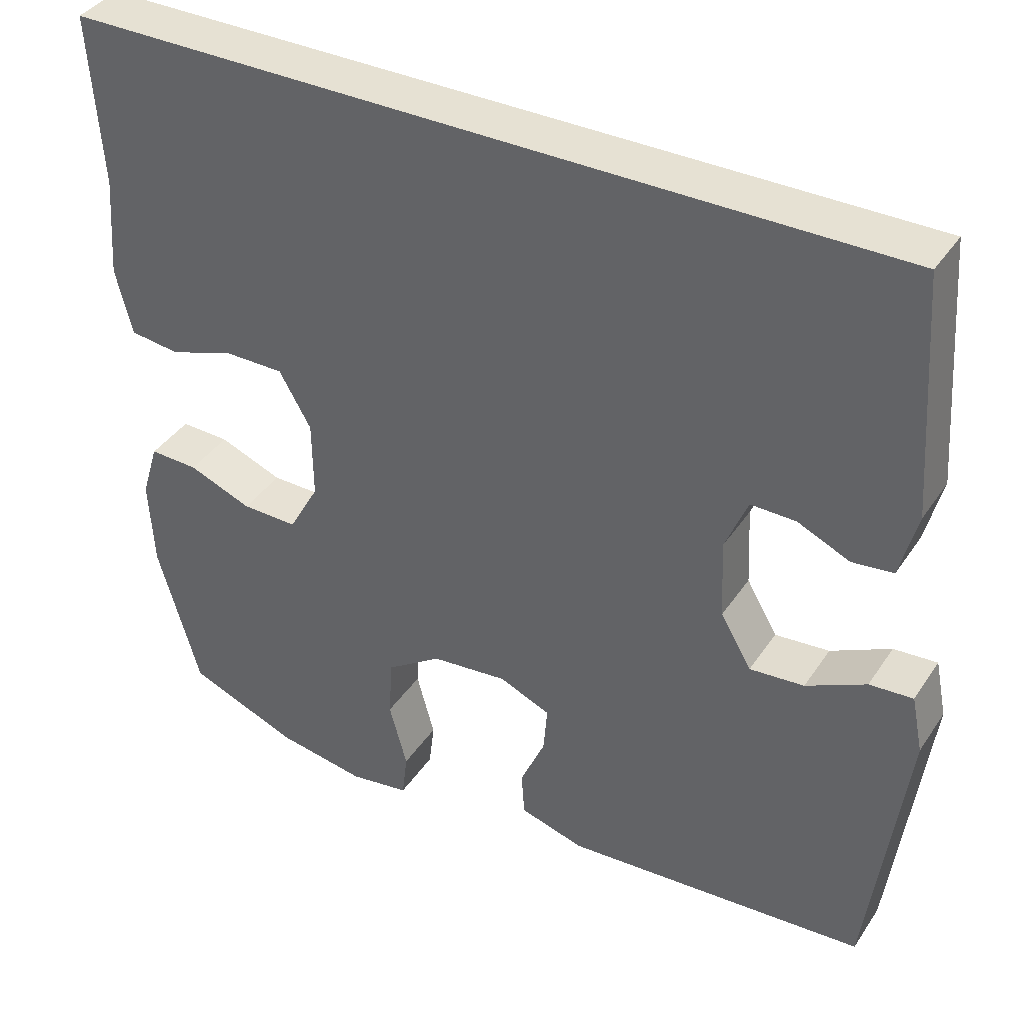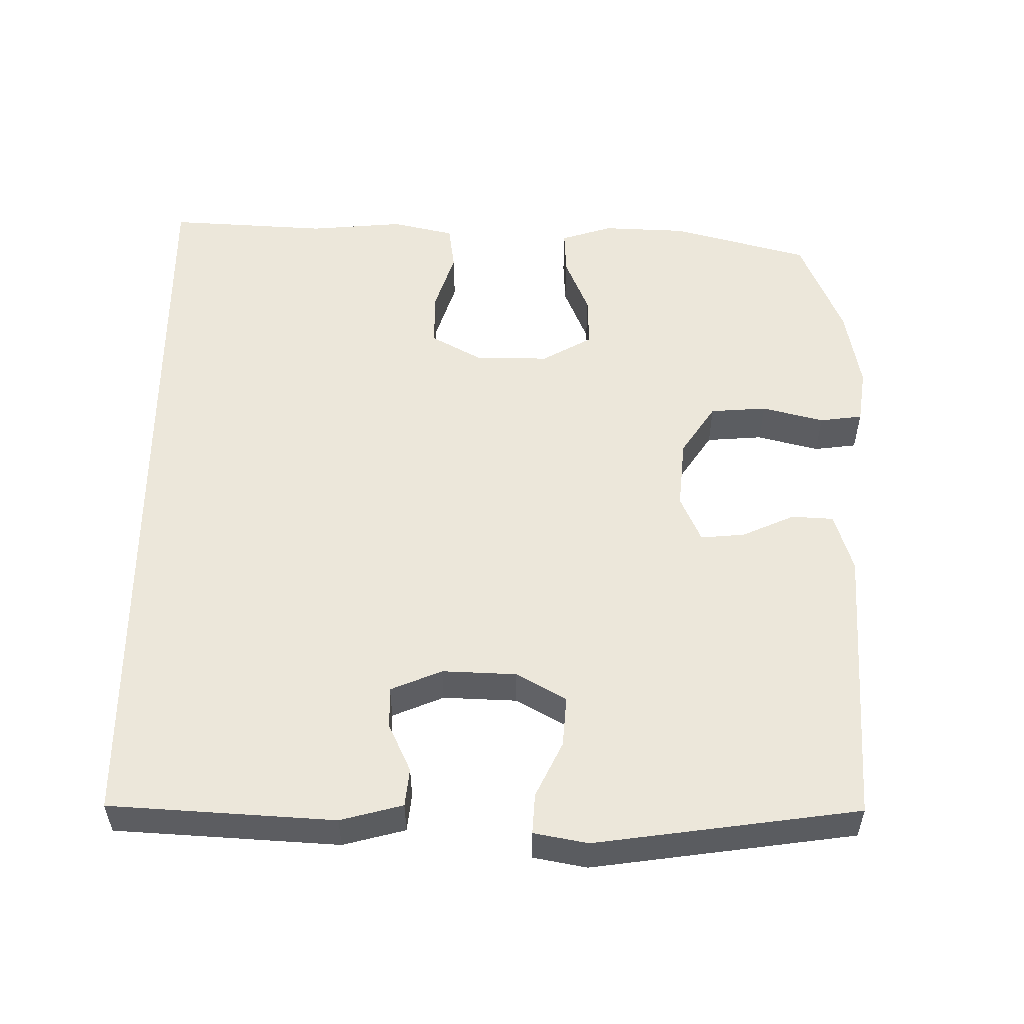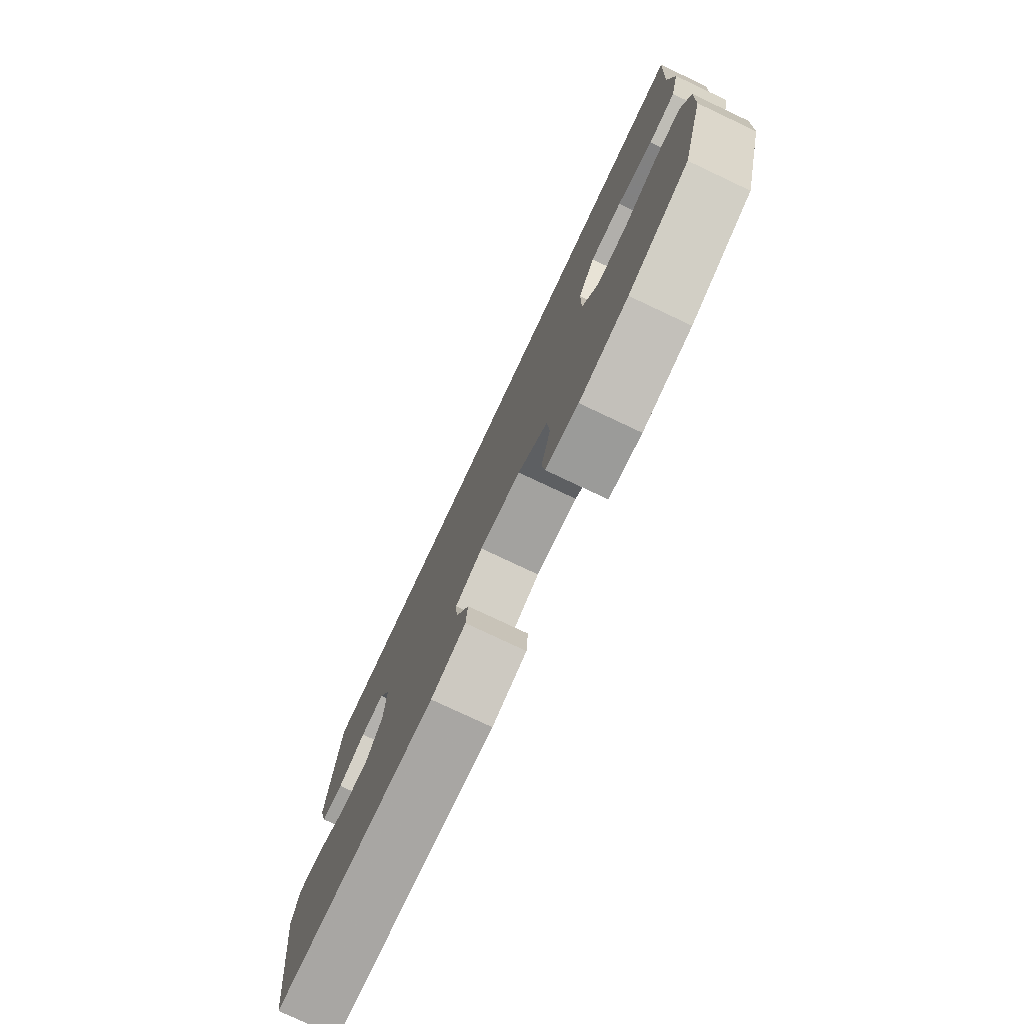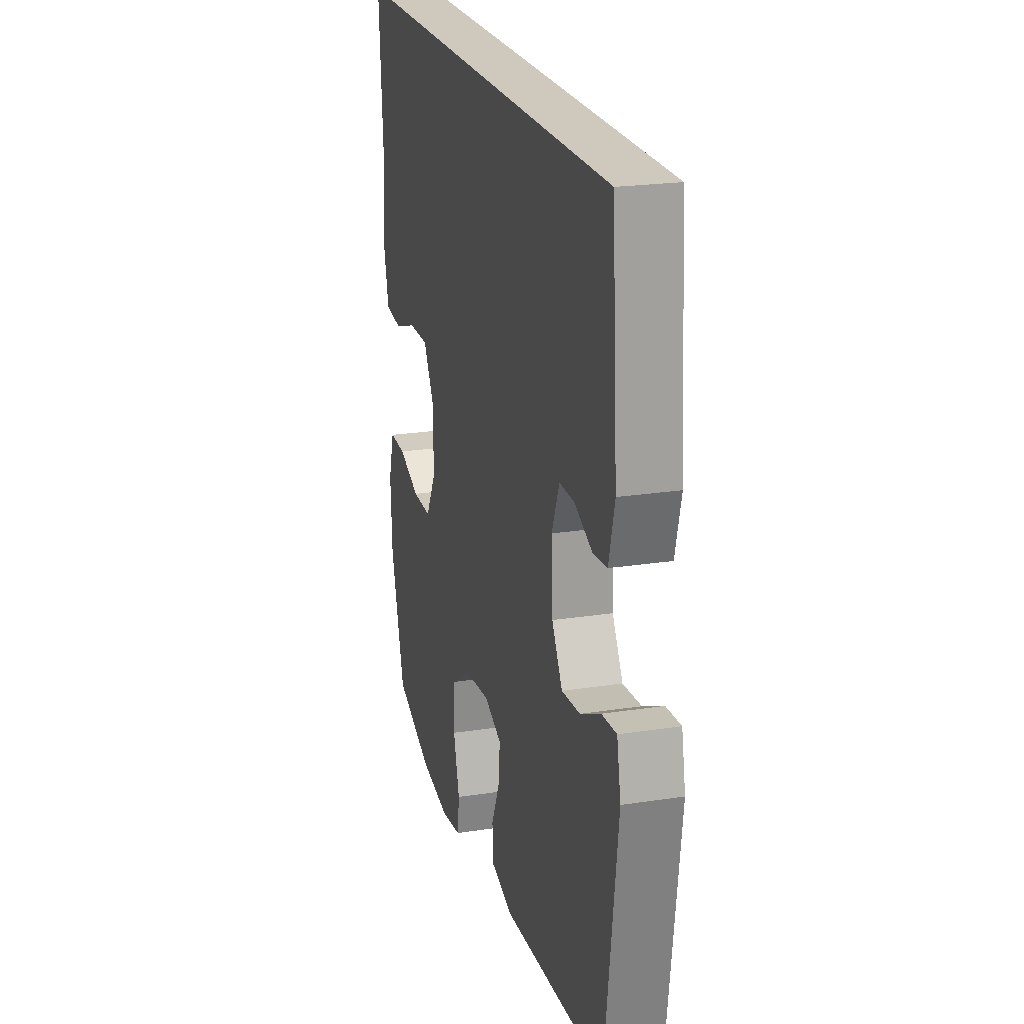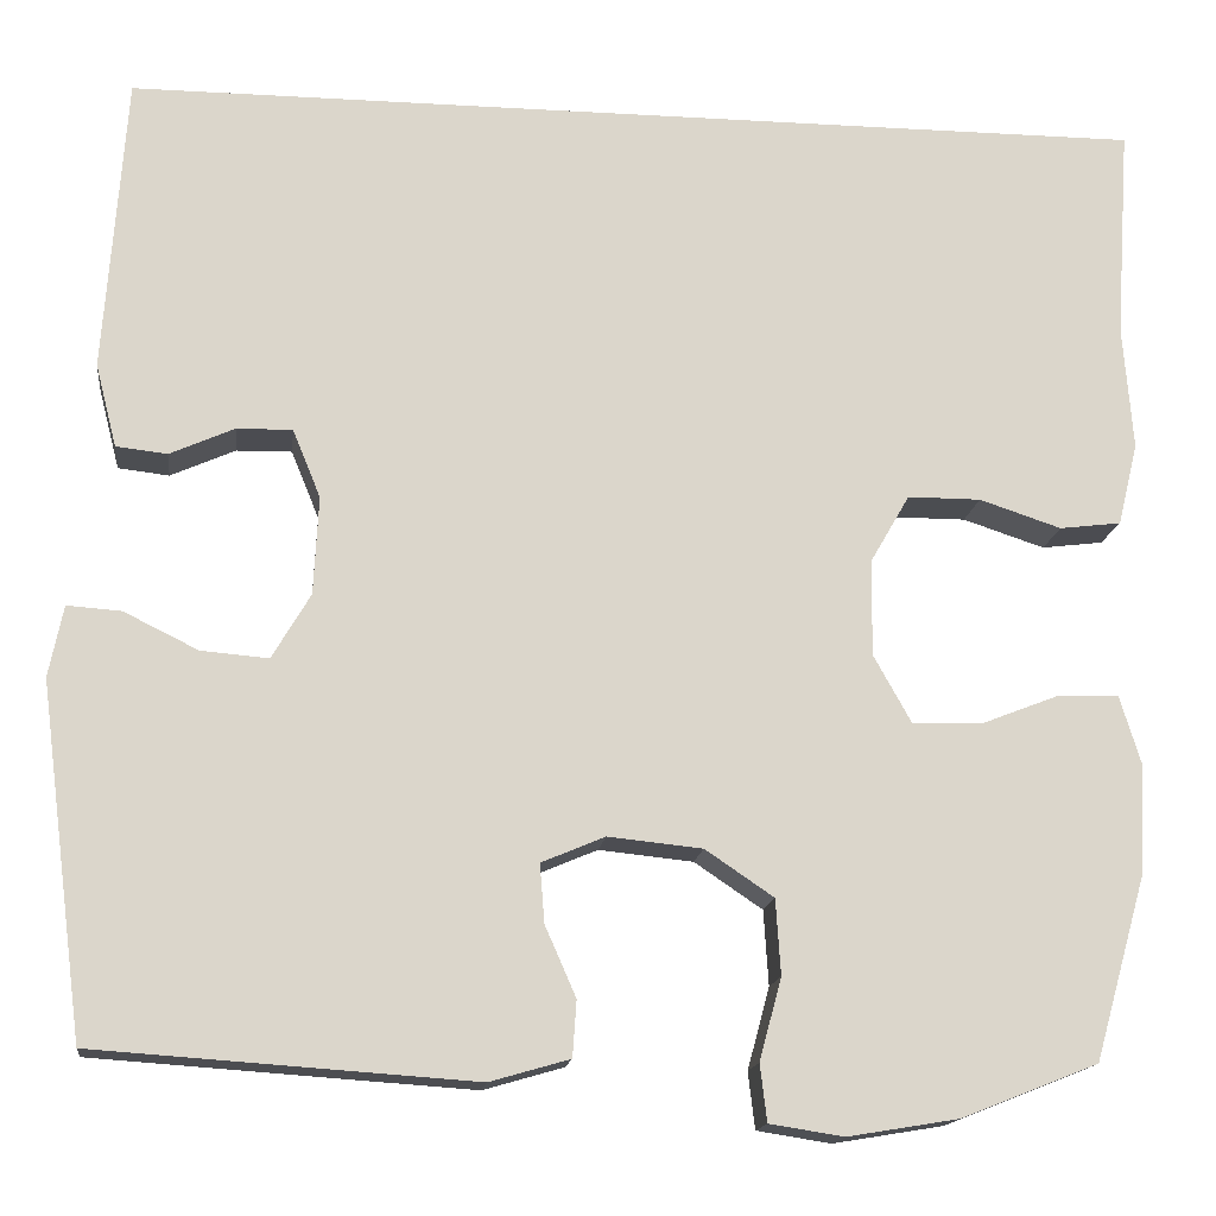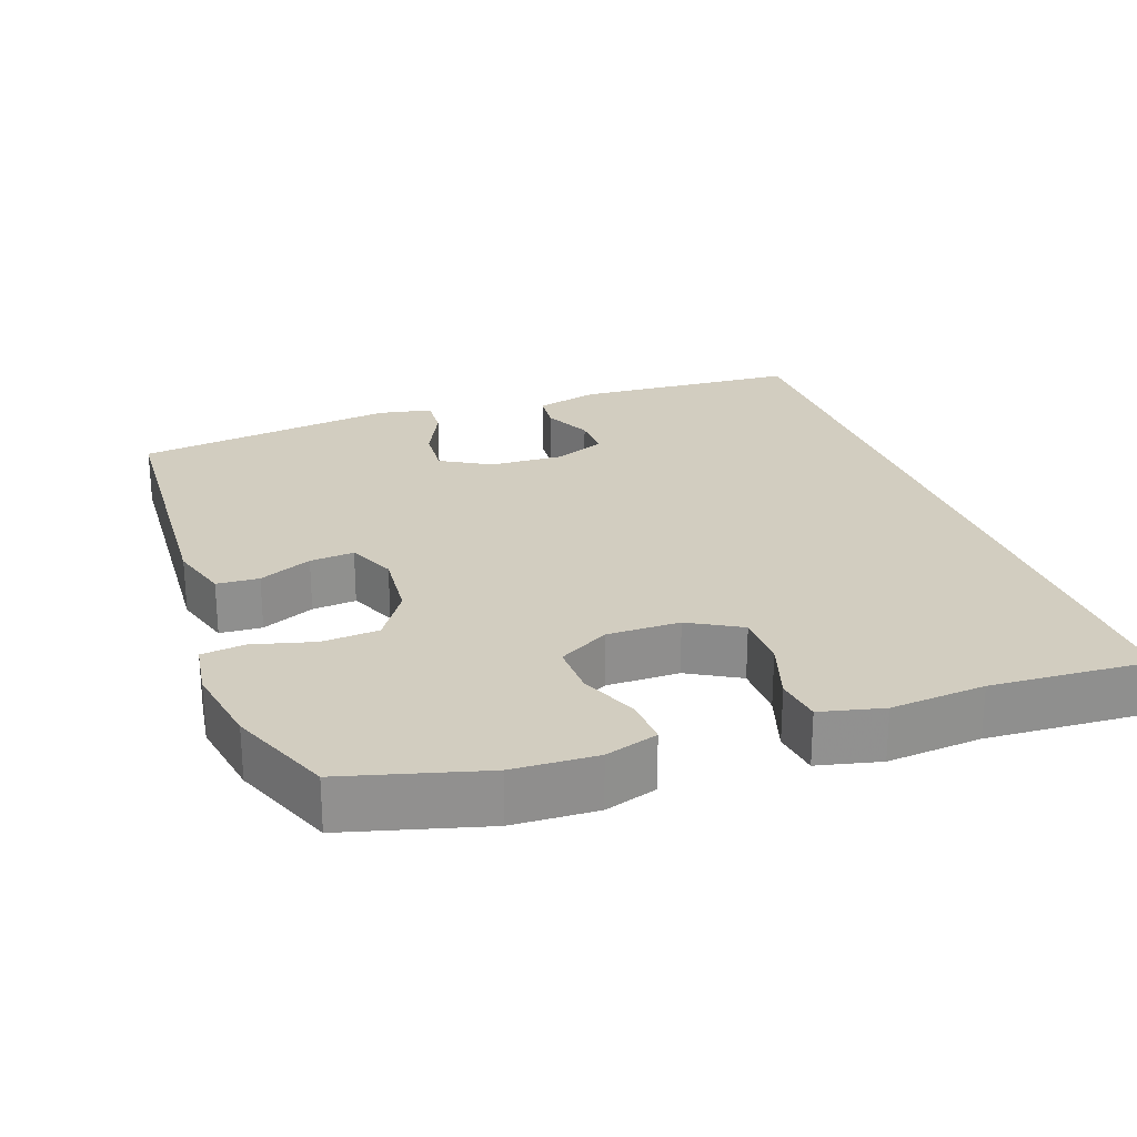
<metadata>
{"format":"obj","ext":"obj","renderer":"f3d","projection":"perspective","resolution":1024,"background":"white","views":[{"elev":38.8,"azim":30.2,"up":"+Z"},{"elev":53.6,"azim":89.9,"up":"+Y"},{"elev":-78.2,"azim":-115.2,"up":"+Z"},{"elev":22.3,"azim":75.0,"up":"+Z"},{"elev":-15.7,"azim":173.1,"up":"+Z"},{"elev":24.6,"azim":-110.1,"up":"+Y"}]}
</metadata>
<code>
v 0.5 0.07 -0.5
v 0.108 0.07 -0.527
v 0.025 0.07 -0.503
v 0.021 0.07 -0.445
v 0.053 0.07 -0.372
v 0.058 0.07 -0.311
v -0.008 0.07 -0.283
v -0.106 0.07 -0.293
v -0.177 0.07 -0.341
v -0.182 0.07 -0.419
v -0.159 0.07 -0.504
v -0.166 0.07 -0.563
v -0.243 0.07 -0.575
v -0.358 0.07 -0.556
v -0.5 0.07 -0.5
v -0.554 0.07 -0.31
v -0.56 0.07 -0.195
v -0.538 0.07 -0.123
v -0.475 0.07 -0.125
v -0.393 0.07 -0.157
v -0.321 0.07 -0.158
v -0.282 0.07 -0.088
v -0.283 0.07 0.012
v -0.324 0.07 0.083
v -0.4 0.07 0.083
v -0.485 0.07 0.055
v -0.549 0.07 0.063
v -0.57 0.07 0.149
v -0.56 0.07 0.279
v -0.575 0.07 0.5
v 0.491 0.07 0.5
v 0.513 0.07 0.191
v 0.491 0.07 0.105
v 0.438 0.07 0.099
v 0.371 0.07 0.129
v 0.313 0.07 0.13
v 0.284 0.07 0.059
v 0.289 0.07 -0.043
v 0.329 0.07 -0.111
v 0.399 0.07 -0.105
v 0.476 0.07 -0.067
v 0.532 0.07 -0.063
v 0.547 0.07 -0.137
v 0.5 0 -0.5
v 0.108 0 -0.527
v 0.025 0 -0.503
v 0.021 0 -0.445
v 0.053 0 -0.372
v 0.058 0 -0.311
v -0.008 0 -0.283
v -0.106 0 -0.293
v -0.177 0 -0.341
v -0.182 0 -0.419
v -0.159 0 -0.504
v -0.166 0 -0.563
v -0.243 0 -0.575
v -0.358 0 -0.556
v -0.5 0 -0.5
v -0.554 0 -0.31
v -0.56 0 -0.195
v -0.538 0 -0.123
v -0.475 0 -0.125
v -0.393 0 -0.157
v -0.321 0 -0.158
v -0.282 0 -0.088
v -0.283 0 0.012
v -0.324 0 0.083
v -0.4 0 0.083
v -0.485 0 0.055
v -0.549 0 0.063
v -0.57 0 0.149
v -0.56 0 0.279
v -0.575 0 0.5
v 0.491 0 0.5
v 0.513 0 0.191
v 0.491 0 0.105
v 0.438 0 0.099
v 0.371 0 0.129
v 0.313 0 0.13
v 0.284 0 0.059
v 0.289 0 -0.043
v 0.329 0 -0.111
v 0.399 0 -0.105
v 0.476 0 -0.067
v 0.532 0 -0.063
v 0.547 0 -0.137
f 3 4 5
f 2 3 5
f 1 2 5
f 43 1 5
f 42 43 5
f 41 42 5
f 40 41 5
f 39 40 5 6
f 38 39 6 7
f 37 38 7 8
f 36 37 8 9
f 33 34 35
f 32 33 35
f 31 32 35
f 31 35 36
f 30 31 36
f 29 30 36
f 27 28 29
f 26 27 29
f 25 26 29
f 24 25 29 36
f 23 24 36
f 22 23 36 9
f 18 19 20
f 17 18 20
f 16 17 20
f 15 16 20
f 14 15 20
f 13 14 20
f 12 13 20
f 11 12 20
f 10 11 20
f 10 20 21
f 9 10 21 22
f 48 47 46
f 48 46 45
f 48 45 44
f 48 44 86
f 48 86 85
f 48 85 84
f 48 84 83
f 49 48 83 82
f 50 49 82 81
f 51 50 81 80
f 52 51 80 79
f 78 77 76
f 78 76 75
f 78 75 74
f 79 78 74
f 79 74 73
f 79 73 72
f 72 71 70
f 72 70 69
f 72 69 68
f 79 72 68 67
f 79 67 66
f 52 79 66 65
f 63 62 61
f 63 61 60
f 63 60 59
f 63 59 58
f 63 58 57
f 63 57 56
f 63 56 55
f 63 55 54
f 63 54 53
f 64 63 53
f 65 64 53 52
f 1 44 45 2
f 2 45 46 3
f 3 46 47 4
f 4 47 48 5
f 5 48 49 6
f 6 49 50 7
f 7 50 51 8
f 8 51 52 9
f 9 52 53 10
f 10 53 54 11
f 11 54 55 12
f 12 55 56 13
f 13 56 57 14
f 14 57 58 15
f 15 58 59 16
f 16 59 60 17
f 17 60 61 18
f 18 61 62 19
f 19 62 63 20
f 20 63 64 21
f 21 64 65 22
f 22 65 66 23
f 23 66 67 24
f 24 67 68 25
f 25 68 69 26
f 26 69 70 27
f 27 70 71 28
f 28 71 72 29
f 29 72 73 30
f 30 73 74 31
f 31 74 75 32
f 32 75 76 33
f 33 76 77 34
f 34 77 78 35
f 35 78 79 36
f 36 79 80 37
f 37 80 81 38
f 38 81 82 39
f 39 82 83 40
f 40 83 84 41
f 41 84 85 42
f 42 85 86 43
f 43 86 44 1

</code>
